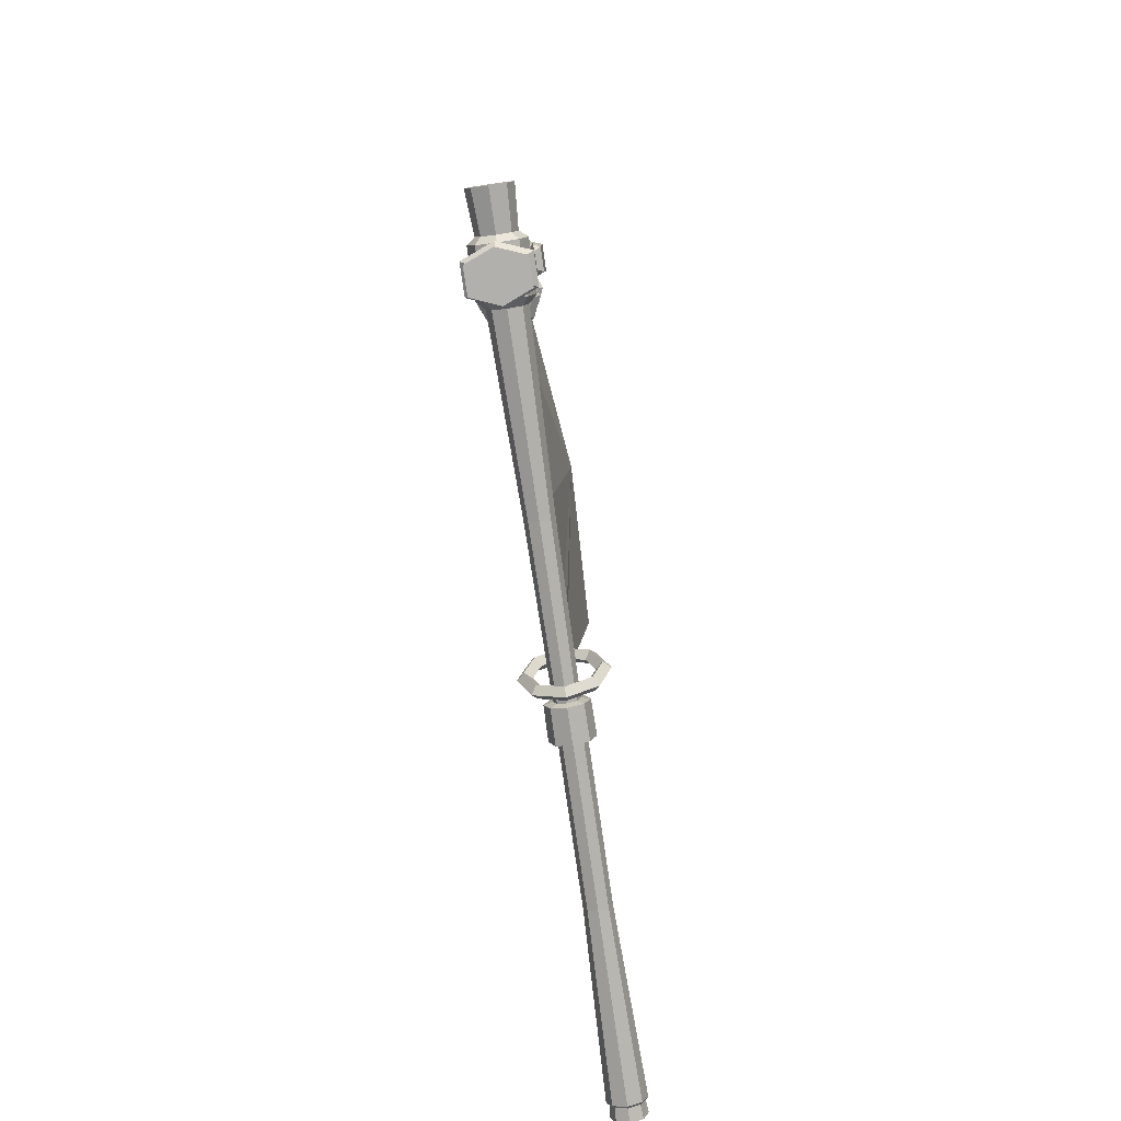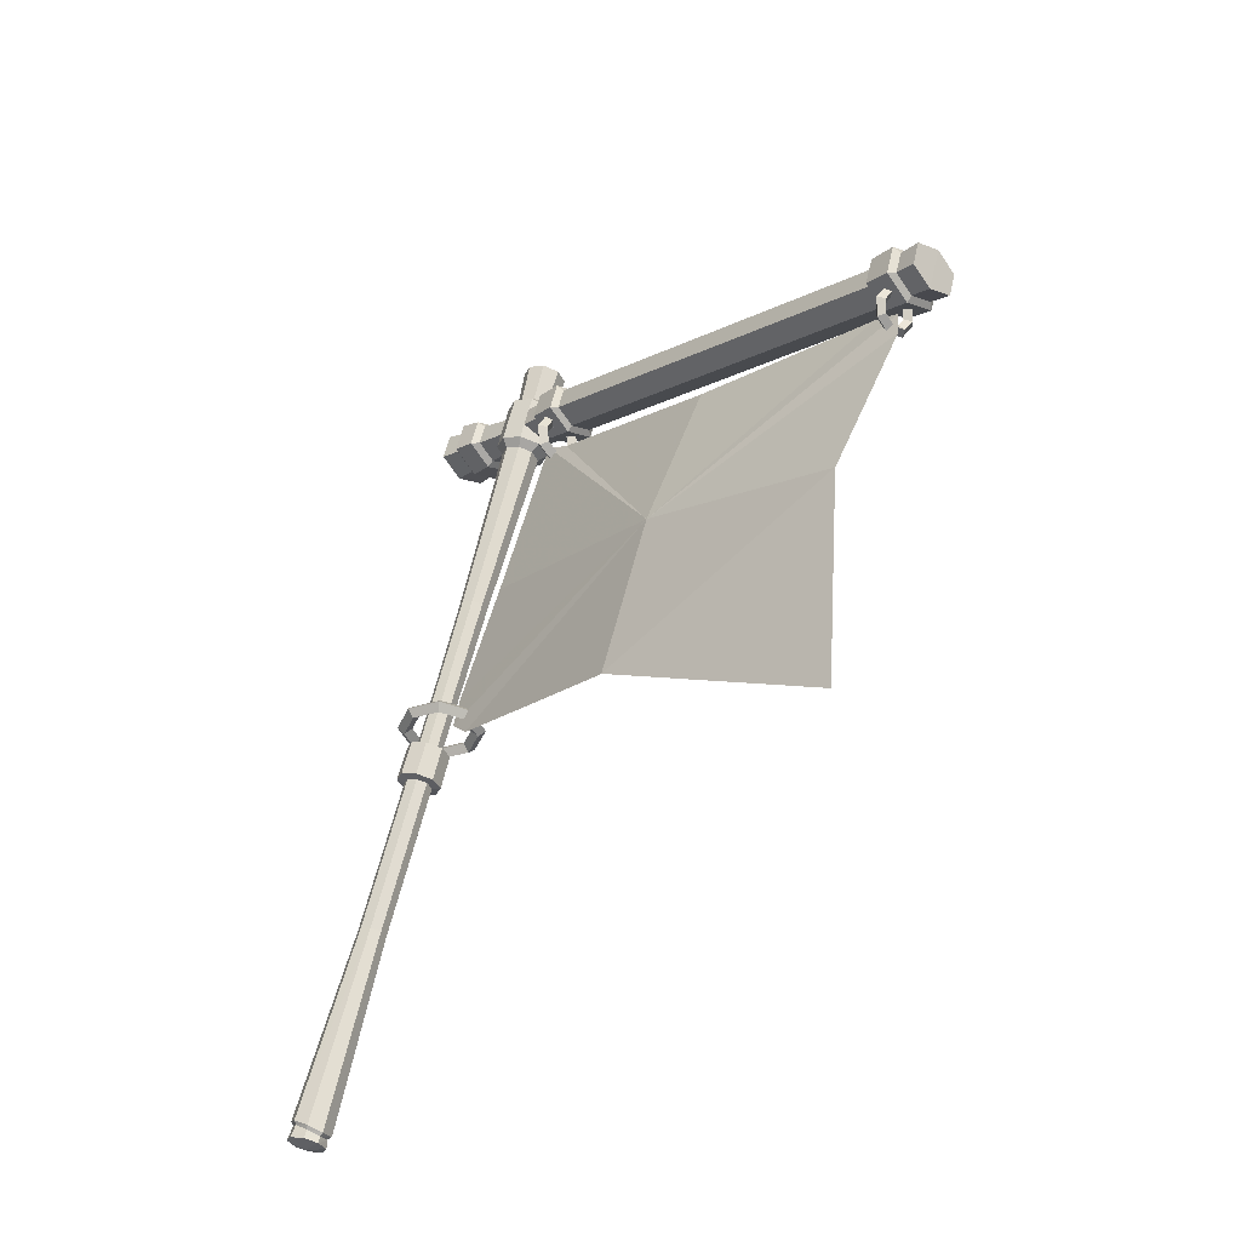
<metadata>
{"format":"obj","ext":"obj","renderer":"f3d","projection":"perspective","resolution":1024,"background":"white","views":[{"elev":21.8,"azim":0.1,"up":"+Z"},{"elev":-32.6,"azim":137.3,"up":"+Z"}]}
</metadata>
<code>
g qizi
v -4.669 58.72 28.38
v -6.529 58.5 27.33
v -6.375 56.79 27.6
v -4.263 5.231 36.69
v -6.566 5.344 37.25
v -6.374 7.029 37.08
v -6.876 5.729 39.33
v -4.833 5.937 40.51
v -4.808 7.565 40.02
v -2.536 5.854 39.98
v -2.732 7.49 39.54
v -6.196 9.769 36.69
v -4.322 9.677 36.23
v -4.251 9.136 35.85
v -6.449 10.08 38.39
v -6.688 9.256 36.45
v -4.786 10.25 39.34
v -7.016 9.663 38.65
v -2.916 10.18 38.91
v -4.855 9.884 39.89
v -2.662 9.869 37.21
v -2.093 9.385 37.11
v -4.151 58.07 24.92
v -2.295 58.26 26
v -2.445 56.56 26.36
v -6.244 58.15 25.43
v -6.11 56.46 25.83
v -3.142 12.63 38.27
v -4.755 12.07 38.76
v -4.786 10.25 39.34
v -2.916 10.18 38.91
v -2.922 12.36 36.8
v -2.662 9.869 37.21
v -4.354 11.57 36.08
v -4.322 9.677 36.23
v -5.973 12.27 36.36
v -6.196 9.769 36.69
v -6.191 12.54 37.82
v -6.449 10.08 38.39
v -3.122 17.26 37.46
v -4.798 17.34 37.84
v -4.76 16.36 37.97
v -6.29 17.17 37
v -6.196 15.58 37.27
v -6.061 16.89 35.47
v -5.976 15.3 35.79
v -4.36 15.86 35.29
v -3.146 15.66 37.71
v -2.925 15.39 36.23
v -2.892 16.98 35.93
v -4.382 16.83 35.06
v -4.151 58.07 24.92
v -6.244 58.15 25.43
v -6.529 58.5 27.33
v -4.669 58.72 28.38
v -2.295 58.26 26
v -2.581 58.62 27.91
v -4.833 5.937 40.51
v -6.876 5.729 39.33
v -6.566 5.344 37.25
v -6.566 5.344 37.25
v -4.263 5.231 36.69
v -4.833 5.937 40.51
v -2.536 5.854 39.98
v -4.263 5.231 36.69
v -2.223 5.466 37.88
v -2.536 5.854 39.98
v 4.759 2.43 -25.34
v 3.675 1.443 -24.94
v 3.247 2.455 -25.19
v 3.673 3.492 -25.32
v 4.703 3.946 -25.25
v 5.735 3.55 -25.02
v 6.164 2.537 -24.77
v 4.707 1.047 -24.71
v 5.738 1.5 -24.64
v -5.403 16.76 42.34
v -6.646 16.21 42.26
v -7.16 14.96 42.41
v -3.641 15.06 42.92
v -4.158 16.28 42.62
v -5.398 13.26 42.99
v -6.643 13.74 42.72
v -4.155 13.81 43.08
v -6.061 16.89 35.47
v -6.29 17.17 37
v -6.882 17.62 37.11
v -6.574 17.24 35.05
v -4.382 16.83 35.06
v -4.31 17.15 34.5
v -2.892 16.98 35.93
v -2.301 17.36 35.67
v -3.122 17.26 37.46
v -2.611 17.74 37.74
v -4.798 17.34 37.84
v -4.87 17.85 38.25
v -2.618 53.73 26.94
v -2.727 19.97 35.32
v -4.365 19.8 34.37
v -2.98 20.28 37.01
v -2.86 54.03 28.56
v -4.822 20.37 37.43
v -4.623 54.11 28.96
v -6.193 53.94 28.07
v -4.186 53.57 26.03
v -5.953 53.64 26.46
v -6.211 19.87 34.82
v -6.463 20.18 36.5
v -6.211 19.87 34.82
v -4.365 19.8 34.37
v -4.294 19.39 33.95
v -2.149 19.6 35.2
v -2.727 19.97 35.32
v -2.48 20.01 37.41
v -2.98 20.28 37.01
v -4.892 20.13 37.96
v -4.822 20.37 37.43
v -7.041 19.88 36.74
v -6.463 20.18 36.5
v -6.712 19.48 34.54
v -2.223 5.466 37.88
v -2.449 7.14 37.64
v -4.292 6.927 36.57
v -2.424 9.795 39.33
v -2.449 7.14 37.64
v -4.292 6.927 36.57
v -4.225 7.345 36.02
v -1.901 7.613 37.38
v -2.732 7.49 39.54
v -2.257 8.055 39.77
v -6.374 7.029 37.08
v -6.851 7.474 36.66
v -6.655 7.377 38.95
v -6.655 7.377 38.95
v -7.205 7.912 39.03
v -4.808 7.565 40.02
v -4.876 8.15 40.37
v -0.002756 10.03 6.205
v -1.219 9.498 6.122
v -0.7386 9.041 6.436
v -1.034 8.323 6.525
v -3.108 10.73 19.53
v -2.773 9.938 19.73
v -5.694 13.44 34.21
v -5.246 12.39 34.48
v -5.786 12.04 35.11
v -4.26 11.46 35.45
v -4.354 11.57 36.08
v -2.922 12.36 36.8
v -0.7367 7.62 6.699
v -1.967 9.629 19.91
v -4.169 11.97 34.71
v -2.735 12.13 35.55
v -2.68 14.37 39.21
v -3.142 12.63 38.27
v -3.31 12.84 39.4
v 4.707 1.047 -24.71
v 5.738 1.5 -24.64
v 5.496 1.78 -23.54
v 5.918 2.708 -23.85
v 6.109 2.761 -23.56
v 5.684 3.811 -24.09
v 3.051 6.3 -8.74
v 2.273 6.598 -8.911
v 6.164 2.537 -24.77
v 5.559 3.599 -24.34
v 4.589 4.21 -24.5
v 1.497 6.256 -8.964
v -0.3459 8.538 3.38
v -0.6662 7.759 3.476
v -1.348 7.767 3.529
v -0.8319 6.547 3.832
v 5.735 3.55 -25.02
v 4.627 3.935 -24.72
v 3.446 3.749 -24.42
v 1.176 5.475 -8.868
v -0.3439 6.997 3.665
v 0.4109 6.071 4.106
v 4.703 3.946 -25.25
v 3.646 3.545 -24.61
v 2.945 2.672 -24.02
v 1.499 4.712 -8.678
v 0.4322 6.699 3.836
v 1.652 6.617 4.19
v 3.673 3.492 -25.32
v 3.213 2.632 -24.24
v 3.383 1.607 -23.56
v 2.276 4.414 -8.507
v 1.207 7.04 3.889
v 2.165 7.866 4.036
v 3.583 1.726 -23.82
v 4.5 1.181 -23.3
v 3.053 4.755 -8.454
v 1.528 7.82 3.793
v 1.649 9.086 3.733
v 1.215 9.567 6.473
v 3.247 2.455 -25.19
v 3.675 1.443 -24.94
v 4.537 1.363 -23.59
v 5.62 1.67 -23.24
v 3.374 5.537 -8.551
v 1.205 8.582 3.604
v 0.4064 9.562 3.459
v 0.4293 8.879 3.433
v -0.8351 9.016 3.375
v -1.721 8.275 6.273
v -1.216 7.08 6.57
v -0.02151 7.346 6.857
v -1.162 9.983 19.96
v 0.001702 6.613 6.838
v 0.6929 7.66 6.905
v -0.8299 10.79 19.86
v -3.092 12.45 34.79
v -2.647 13.53 34.65
v -2.105 13.66 35.36
v -2.739 15.16 34.99
v 1.218 7.148 6.921
v 0.9881 8.379 6.816
v -1.165 11.58 19.67
v -3.095 14.59 34.39
v -4.265 15.74 34.65
v 1.72 8.371 6.769
v 0.691 9.081 6.642
v -1.97 11.89 19.49
v -4.172 15 34.15
v -5.79 15.07 34.55
v -0.02413 9.356 6.484
v -2.775 11.54 19.43
v -5.249 14.53 34.08
v -6.42 13.54 34.74
v -5.973 12.27 36.36
v -6.191 12.54 37.82
v -4.755 12.07 38.76
v -4.835 12.17 39.3
v -6.361 12.75 38.96
v -6.995 14.25 38.59
v -5.976 15.3 35.79
v -4.36 15.86 35.29
v -2.925 15.39 36.23
v -3.146 15.66 37.71
v -3.314 15.87 38.84
v -4.84 16.46 38.5
v -4.912 15.92 39.11
v -5.989 15.44 39.03
v -6.646 16.21 42.26
v -7.16 14.96 42.41
v -6.643 13.74 42.72
v -6.434 14.36 39.17
v -6.365 15.79 38.4
v -4.76 16.36 37.97
v -6.196 15.58 37.27
v -5.398 13.26 42.99
v -5.986 13.3 39.43
v -4.155 13.81 43.08
v -4.908 12.89 39.67
v -3.832 13.36 39.74
v -3.641 15.06 42.92
v -4.158 16.28 42.62
v -3.387 14.45 39.61
v -5.403 16.76 42.34
v -3.834 15.5 39.34
v -2.581 58.62 27.91
v -2.71 56.89 28.14
v -4.649 56.98 28.58
v -4.168 56.39 25.36
v -4.168 56.39 25.36
v -2.445 56.56 26.36
v -1.836 56.21 26.23
v -2.184 56.64 28.55
v -2.322 54.49 28.85
v -4.7 54.6 29.39
v -4.623 54.11 28.96
v -2.86 54.03 28.56
v -1.996 54.08 26.67
v -2.618 53.73 26.94
v -4.11 53.87 25.44
v -4.186 53.57 26.03
v -6.493 53.96 26.03
v -5.953 53.64 26.46
v -6.817 54.36 28.19
v -6.193 53.94 28.07
v -4.092 55.98 24.91
v -6.637 56.08 25.53
v -6.983 56.51 27.85
v -4.722 56.76 29.13
v -6.11 56.46 25.83
v -6.375 56.79 27.6
v -4.649 56.98 28.58
v -2.71 56.89 28.14
v 0.3138 33.65 15.56
v -2.868 36.44 27.22
v -3.947 53.02 24.97
v -3.949 19.7 32.08
v -3.895 55.28 24.17
v -3.614 55.29 22.22
v -1.534 14.66 19.39
v -4.046 17.38 33.2
v -0.06963 12.81 6.517
v -0.2092 11.09 7.817
v -0.5608 11.38 10.2
v 1.764 30.4 3.13
v -0.5524 51.41 11.12
v -0.3825 50.08 -5.881
v 0.3595 33.65 15.57
v -3.908 53.02 24.97
v -2.822 36.44 27.23
v -3.903 19.71 32.08
v -3.856 55.28 24.18
v -3.575 55.29 22.22
v -1.488 14.65 19.4
v -4 17.38 33.21
v -0.163 11.09 7.824
v -0.02348 12.81 6.524
v -0.5146 11.38 10.21
v 1.81 30.4 3.134
v -0.5062 51.42 11.12
v -0.3363 50.09 -5.879
v 2.724 9.72 7.979
v 2.31 7.218 8.307
v 1.967 7.665 7.703
v 2.065 9.657 8.471
v 1.461 8.018 8.252
v 2.56 9.626 9.13
v 1.804 7.571 8.855
v 3.219 9.689 8.638
v -2.389 11.52 8.582
v -1.884 11.17 8.034
v -0.3004 11.88 8.318
v -0.2414 12.51 7.786
v -2.226 11.62 7.431
v -0.3457 13.05 8.406
v -2.732 11.97 7.979
v -0.4048 12.42 8.938
v 1.335 11.26 8.498
v 1.809 11.73 8.013
v 2.119 12.1 8.679
v 1.645 11.63 9.164
v -0.1807 6.673 8.5
v -0.1217 7.301 7.968
v -1.757 7.927 7.787
v -2.067 7.552 7.122
v -2.982 9.56 7.156
v -3.641 9.497 7.648
v -0.07632 6.139 7.88
v -0.01729 6.767 7.348
v -2.231 7.458 8.273
v -2.541 7.083 7.607
v -2.487 9.529 7.815
v -3.146 9.466 8.307
v -5.926 17.62 33.48
v -5.38 18.19 33.5
v -5.603 17.75 34.75
v -5.161 18.28 34.36
v -5.942 18.74 33.37
v -5.618 18.86 34.64
v -6.488 18.16 33.34
v -6.059 18.33 35.03
v -2.507 17.72 33.97
v -3.069 18.26 33.84
v -2.831 17.59 32.69
v -3.288 18.17 32.97
v -3.967 17.51 32.02
v -4.056 18.12 32.52
v -5.249 17.52 32.35
v -4.922 18.13 32.74
v -2.523 18.83 33.86
v -2.847 18.7 32.59
v -3.983 18.62 31.91
v -5.265 18.64 32.24
v -1.961 18.29 34
v -2.39 18.12 32.31
v -3.894 18.01 31.42
v -5.591 18.03 31.84
v -3.185 17.82 35.1
v -2.858 18.42 35.49
v -4.467 17.83 35.43
v -4.556 18.44 35.92
v -4.394 18.34 34.82
v -4.483 18.95 35.32
v -3.527 18.33 34.6
v -3.201 18.93 34.99
v -2.864 55.02 23.82
v -3.065 54.83 24.92
v -2.59 55.3 24.86
v -3.453 55.01 25.55
v -3.164 55.57 25.79
v -4.187 55.07 25.72
v -4.251 55.65 26.05
v -4.838 54.97 25.35
v -5.213 55.51 25.49
v -5.023 54.78 24.64
v -4.325 55.32 26.63
v -2.886 55.21 26.28
v -3.175 54.65 26.04
v -2.601 54.39 25.12
v -2.126 54.86 25.06
v -2.875 54.1 24.07
v -2.489 54.48 23.67
v -3.837 53.96 23.51
v -3.763 54.29 22.93
v -4.924 54.05 23.77
v -3.25 54.64 24.21
v -3.826 54.88 23.26
v -5.202 54.41 23.28
v -5.498 54.31 24.7
v -3.901 54.54 23.84
v -4.913 54.96 23.52
v -5.962 54.75 24.5
v -5.224 54.6 25.75
v -4.635 54.6 24.01
v -5.487 55.22 24.45
v -5.599 55.13 25.89
v -4.262 54.74 26.3
f 1 2 3
f 4 5 6
f 7 8 9
f 8 10 11
f 12 13 14
f 15 12 16
f 17 15 18
f 19 17 20
f 13 21 22
f 23 24 25
f 2 26 27
f 28 29 30
f 30 31 28
f 32 28 31
f 31 33 32
f 34 32 33
f 33 35 34
f 36 34 35
f 35 37 36
f 38 36 37
f 37 39 38
f 29 38 39
f 39 30 29
f 40 41 42
f 42 41 43
f 43 44 42
f 44 43 45
f 45 46 44
f 47 46 45
f 42 48 40
f 40 48 49
f 49 50 40
f 50 49 47
f 47 51 50
f 45 51 47
f 52 53 54
f 54 55 52
f 56 52 55
f 55 57 56
f 58 59 60
f 61 62 63
f 64 63 62
f 65 66 67
f 68 69 70
f 68 70 71
f 68 71 72
f 68 73 74
f 68 72 73
f 68 75 69
f 68 76 75
f 68 74 76
f 77 78 79
f 80 77 79
f 80 81 77
f 82 79 83
f 82 80 79
f 82 84 80
f 85 86 87
f 87 88 85
f 89 85 88
f 88 90 89
f 91 89 90
f 90 92 91
f 93 91 92
f 92 94 93
f 95 93 94
f 94 96 95
f 86 95 96
f 96 87 86
f 97 98 99
f 100 98 97
f 97 101 100
f 102 100 101
f 101 103 102
f 102 103 104
f 99 105 97
f 106 105 99
f 99 107 106
f 104 106 107
f 107 108 104
f 104 108 102
f 109 110 111
f 112 111 110
f 110 113 112
f 114 112 113
f 113 115 114
f 116 114 115
f 115 117 116
f 118 116 117
f 117 119 118
f 120 118 119
f 119 109 120
f 111 120 109
f 120 111 90
f 92 90 111
f 111 112 92
f 94 92 112
f 112 114 94
f 96 94 114
f 114 116 96
f 87 96 116
f 116 118 87
f 88 87 118
f 118 120 88
f 90 88 120
f 10 121 122
f 121 4 123
f 21 19 124
f 122 11 10
f 123 122 121
f 125 126 127
f 127 128 125
f 129 125 128
f 128 130 129
f 124 22 21
f 128 127 14
f 14 22 128
f 130 128 22
f 22 124 130
f 22 14 13
f 6 123 4
f 126 131 132
f 132 127 126
f 127 132 16
f 16 14 127
f 14 16 12
f 5 7 133
f 133 6 5
f 131 134 135
f 135 132 131
f 132 135 18
f 18 16 132
f 16 18 15
f 9 133 7
f 134 136 137
f 137 135 134
f 135 137 20
f 20 18 135
f 18 20 17
f 20 124 19
f 124 20 137
f 137 130 124
f 130 137 136
f 136 129 130
f 11 9 8
f 138 139 140
f 141 140 139
f 140 141 142
f 143 142 141
f 144 142 143
f 143 145 144
f 144 145 146
f 147 146 145
f 146 147 148
f 149 148 147
f 141 150 143
f 151 143 150
f 145 143 151
f 151 152 145
f 145 152 147
f 153 147 152
f 147 153 149
f 154 149 153
f 154 155 149
f 154 156 155
f 157 158 159
f 160 159 158
f 159 160 161
f 162 161 160
f 161 162 163
f 164 163 162
f 158 165 160
f 166 160 165
f 160 166 162
f 167 162 166
f 162 167 164
f 168 164 167
f 164 168 169
f 170 169 168
f 169 170 171
f 172 171 170
f 165 173 166
f 174 166 173
f 166 174 167
f 175 167 174
f 167 175 168
f 176 168 175
f 168 176 170
f 177 170 176
f 170 177 172
f 178 172 177
f 173 179 174
f 180 174 179
f 174 180 175
f 181 175 180
f 175 181 176
f 182 176 181
f 176 182 177
f 183 177 182
f 177 183 178
f 184 178 183
f 179 185 180
f 186 180 185
f 180 186 181
f 187 181 186
f 181 187 182
f 188 182 187
f 182 188 183
f 189 183 188
f 183 189 184
f 190 184 189
f 186 191 187
f 192 187 191
f 187 192 188
f 193 188 192
f 188 193 189
f 194 189 193
f 189 194 190
f 195 190 194
f 190 195 196
f 138 196 195
f 185 197 186
f 191 186 197
f 197 198 191
f 199 191 198
f 198 157 199
f 159 199 157
f 199 159 200
f 161 200 159
f 191 199 192
f 200 192 199
f 192 200 193
f 201 193 200
f 193 201 194
f 202 194 201
f 194 202 195
f 203 195 202
f 195 203 138
f 139 138 203
f 200 161 201
f 163 201 161
f 201 163 202
f 204 202 163
f 202 204 203
f 205 203 204
f 203 205 139
f 206 139 205
f 139 206 141
f 150 141 206
f 163 164 204
f 169 204 164
f 204 169 205
f 171 205 169
f 205 171 206
f 207 206 171
f 206 207 150
f 208 150 207
f 150 208 151
f 209 151 208
f 171 172 207
f 210 207 172
f 207 210 208
f 211 208 210
f 208 211 209
f 212 209 211
f 213 209 212
f 212 214 213
f 213 214 215
f 216 215 214
f 172 178 210
f 217 210 178
f 210 217 211
f 218 211 217
f 211 218 212
f 219 212 218
f 214 212 219
f 219 220 214
f 214 220 216
f 221 216 220
f 178 184 217
f 222 217 184
f 217 222 218
f 223 218 222
f 218 223 219
f 224 219 223
f 220 219 224
f 224 225 220
f 220 225 221
f 226 221 225
f 184 190 222
f 196 222 190
f 222 196 223
f 227 223 196
f 223 227 224
f 228 224 227
f 225 224 228
f 228 229 225
f 225 229 226
f 230 226 229
f 196 138 227
f 140 227 138
f 227 140 228
f 142 228 140
f 229 228 142
f 142 144 229
f 229 144 230
f 146 230 144
f 230 146 231
f 148 231 146
f 230 231 232
f 233 155 156
f 156 234 233
f 232 233 234
f 234 235 232
f 230 232 235
f 230 235 236
f 236 226 230
f 236 237 226
f 221 226 237
f 237 238 221
f 216 221 238
f 238 239 216
f 215 216 239
f 215 239 240
f 215 240 241
f 242 241 240
f 241 242 243
f 244 243 242
f 243 244 245
f 246 245 244
f 247 246 248
f 244 248 246
f 248 244 249
f 242 249 244
f 249 242 250
f 240 250 242
f 236 251 237
f 252 247 253
f 248 253 247
f 253 248 236
f 249 236 248
f 236 249 251
f 250 251 249
f 254 252 255
f 253 255 252
f 255 253 235
f 236 235 253
f 235 234 255
f 256 255 234
f 255 256 254
f 257 254 256
f 258 257 259
f 256 259 257
f 259 256 156
f 234 156 256
f 260 258 261
f 259 261 258
f 261 259 154
f 156 154 259
f 152 151 209
f 209 213 152
f 152 213 153
f 215 153 213
f 154 153 215
f 215 241 154
f 154 241 261
f 243 261 241
f 261 243 260
f 245 260 243
f 24 262 263
f 262 1 264
f 264 263 262
f 263 25 24
f 26 23 265
f 25 265 23
f 266 267 268
f 269 268 267
f 268 269 270
f 271 270 269
f 270 271 272
f 272 273 270
f 274 270 273
f 273 275 274
f 276 274 275
f 275 277 276
f 278 276 277
f 277 279 278
f 280 278 279
f 279 281 280
f 271 280 281
f 281 272 271
f 270 274 268
f 282 268 274
f 274 276 282
f 283 282 276
f 276 278 283
f 284 283 278
f 278 280 284
f 285 284 280
f 280 271 285
f 269 285 271
f 268 282 266
f 286 266 282
f 282 283 286
f 287 286 283
f 283 284 287
f 288 287 284
f 284 285 288
f 289 288 285
f 285 269 289
f 267 289 269
f 265 27 26
f 27 3 2
f 3 264 1
f 290 291 292
f 291 290 293
f 290 292 294
f 294 295 290
f 296 297 290
f 293 290 297
f 290 298 299
f 299 300 290
f 300 296 290
f 290 301 298
f 302 303 301
f 295 302 290
f 301 290 302
f 304 305 306
f 306 307 304
f 304 308 305
f 308 304 309
f 310 304 311
f 307 311 304
f 304 312 313
f 312 304 314
f 314 304 310
f 304 313 315
f 316 315 317
f 309 304 316
f 315 316 304
f 318 319 320
f 321 318 320
f 321 320 322
f 323 321 322
f 323 322 324
f 325 323 324
f 326 327 328
f 327 329 328
f 327 330 329
f 330 331 329
f 330 332 331
f 332 333 331
f 332 326 333
f 326 328 333
f 333 328 334
f 328 335 334
f 328 329 335
f 329 336 335
f 329 331 336
f 331 337 336
f 331 333 337
f 333 334 337
f 335 336 325
f 336 323 325
f 336 337 323
f 337 321 323
f 337 334 321
f 334 318 321
f 334 335 318
f 335 325 318
f 318 325 319
f 325 324 319
f 319 324 338
f 324 339 338
f 338 339 340
f 339 341 340
f 340 341 342
f 341 343 342
f 319 338 344
f 320 319 344
f 320 344 345
f 322 320 345
f 322 345 339
f 324 322 339
f 338 340 346
f 344 338 346
f 344 346 347
f 345 344 347
f 345 347 341
f 339 345 341
f 340 342 348
f 346 340 348
f 346 348 349
f 347 346 349
f 347 349 343
f 341 347 343
f 342 343 332
f 342 332 330
f 348 342 330
f 348 330 327
f 349 348 327
f 349 327 326
f 343 349 326
f 343 326 332
f 350 351 352
f 351 353 352
f 351 354 353
f 354 355 353
f 354 356 355
f 356 357 355
f 358 359 360
f 359 361 360
f 360 361 362
f 361 363 362
f 362 363 364
f 363 365 364
f 364 365 350
f 365 351 350
f 359 366 361
f 366 367 361
f 361 367 363
f 367 368 363
f 363 368 365
f 368 369 365
f 365 369 351
f 369 354 351
f 366 370 367
f 370 371 367
f 367 371 368
f 371 372 368
f 368 372 369
f 372 373 369
f 369 373 354
f 373 356 354
f 362 364 373
f 372 362 373
f 360 362 372
f 371 360 372
f 373 364 356
f 364 350 356
f 358 360 371
f 370 358 371
f 374 358 370
f 375 374 370
f 376 374 375
f 377 376 375
f 352 376 377
f 357 352 377
f 350 352 357
f 356 350 357
f 352 353 376
f 353 378 376
f 353 355 378
f 355 379 378
f 355 357 379
f 357 377 379
f 376 378 374
f 378 380 374
f 378 379 380
f 379 381 380
f 379 377 381
f 377 375 381
f 374 380 358
f 380 359 358
f 380 381 359
f 381 366 359
f 381 375 366
f 375 370 366
f 382 383 384
f 384 383 385
f 384 385 386
f 386 385 387
f 386 387 388
f 388 387 389
f 388 389 390
f 390 389 391
f 392 388 390
f 393 388 392
f 394 393 392
f 395 393 394
f 393 386 388
f 396 386 393
f 395 396 393
f 397 396 395
f 396 384 386
f 398 384 396
f 397 398 396
f 399 398 397
f 398 382 384
f 400 382 398
f 399 400 398
f 401 400 399
f 383 395 394
f 402 395 383
f 382 402 383
f 403 402 382
f 400 403 382
f 404 403 400
f 401 404 400
f 405 404 401
f 391 405 401
f 389 405 391
f 402 397 395
f 406 397 402
f 403 406 402
f 407 406 403
f 404 407 403
f 408 407 404
f 405 408 404
f 409 408 405
f 389 409 405
f 387 409 389
f 406 399 397
f 410 399 406
f 407 410 406
f 411 410 407
f 408 411 407
f 412 411 408
f 409 412 408
f 413 412 409
f 387 413 409
f 385 413 387
f 410 401 399
f 391 401 410
f 411 391 410
f 390 391 411
f 412 390 411
f 392 390 412
f 413 392 412
f 394 392 413
f 385 394 413
f 383 394 385

</code>
